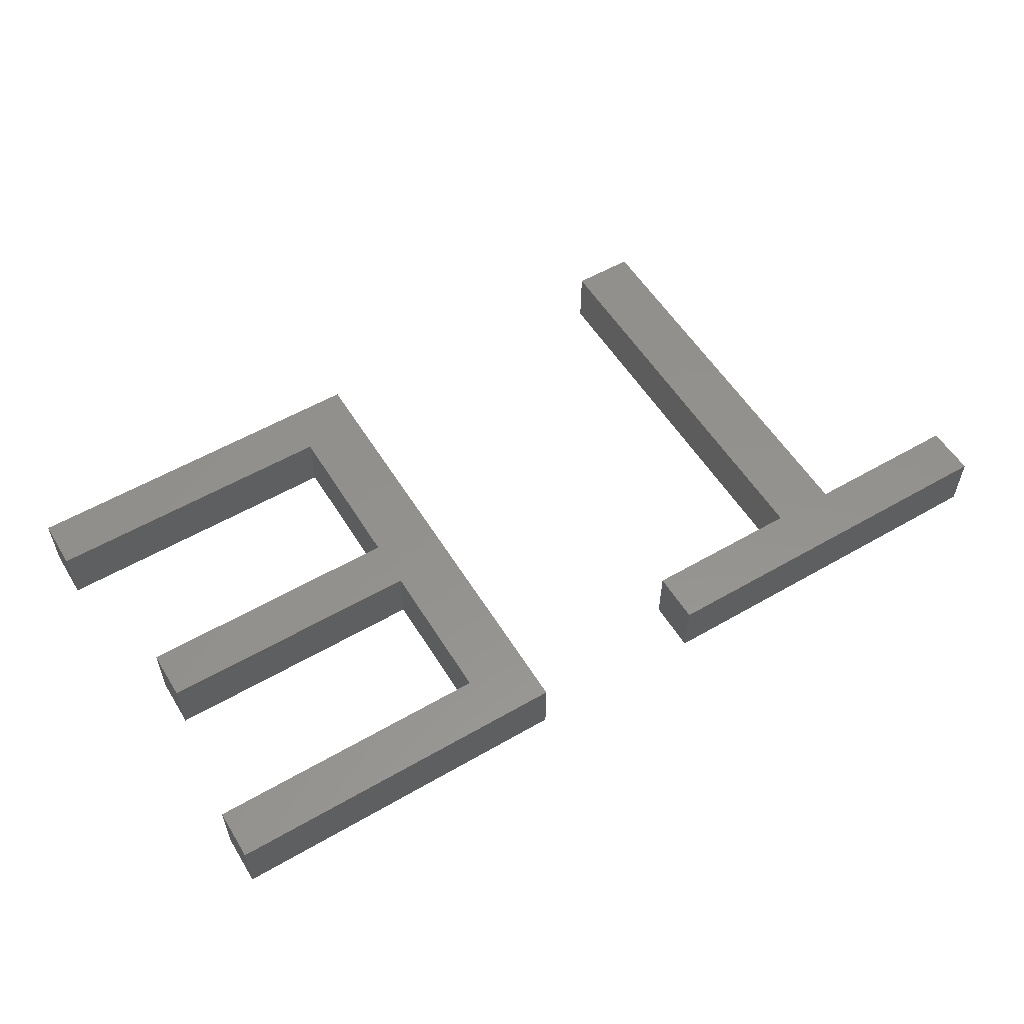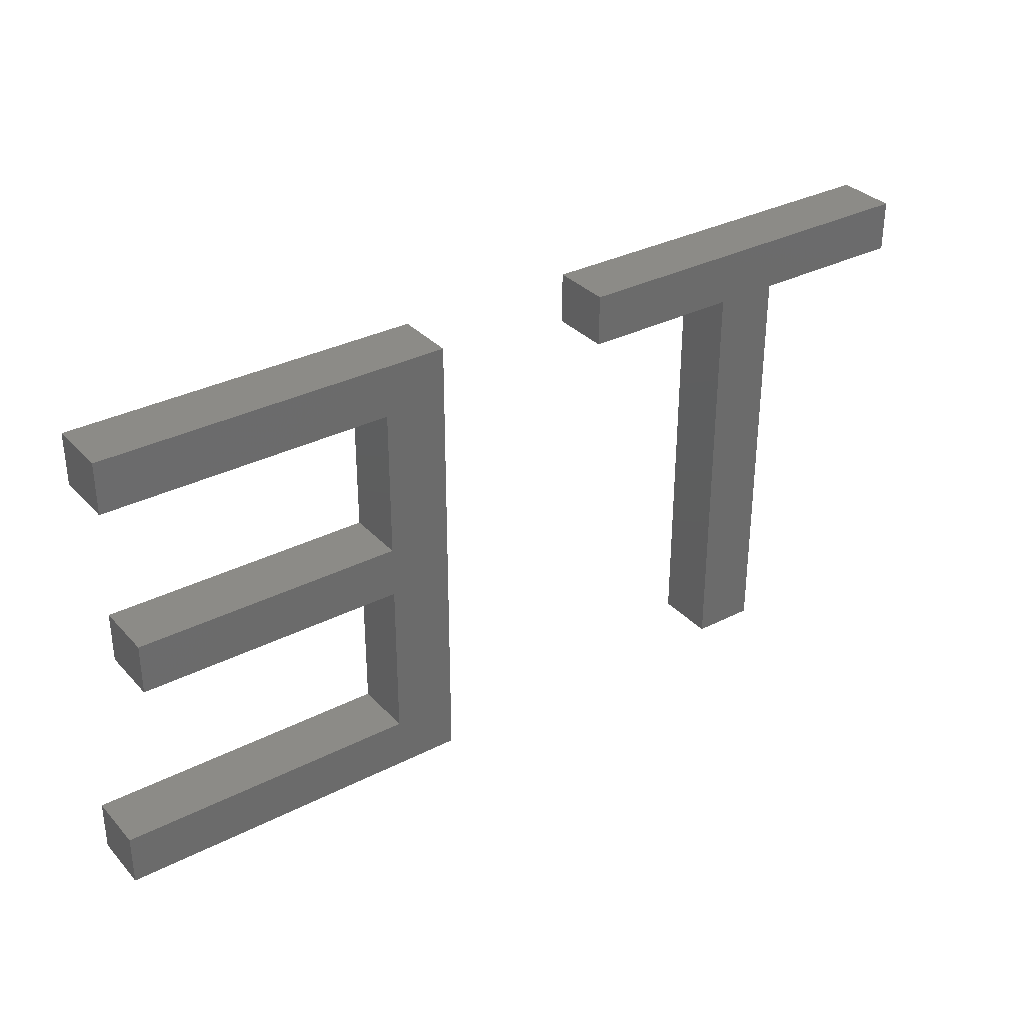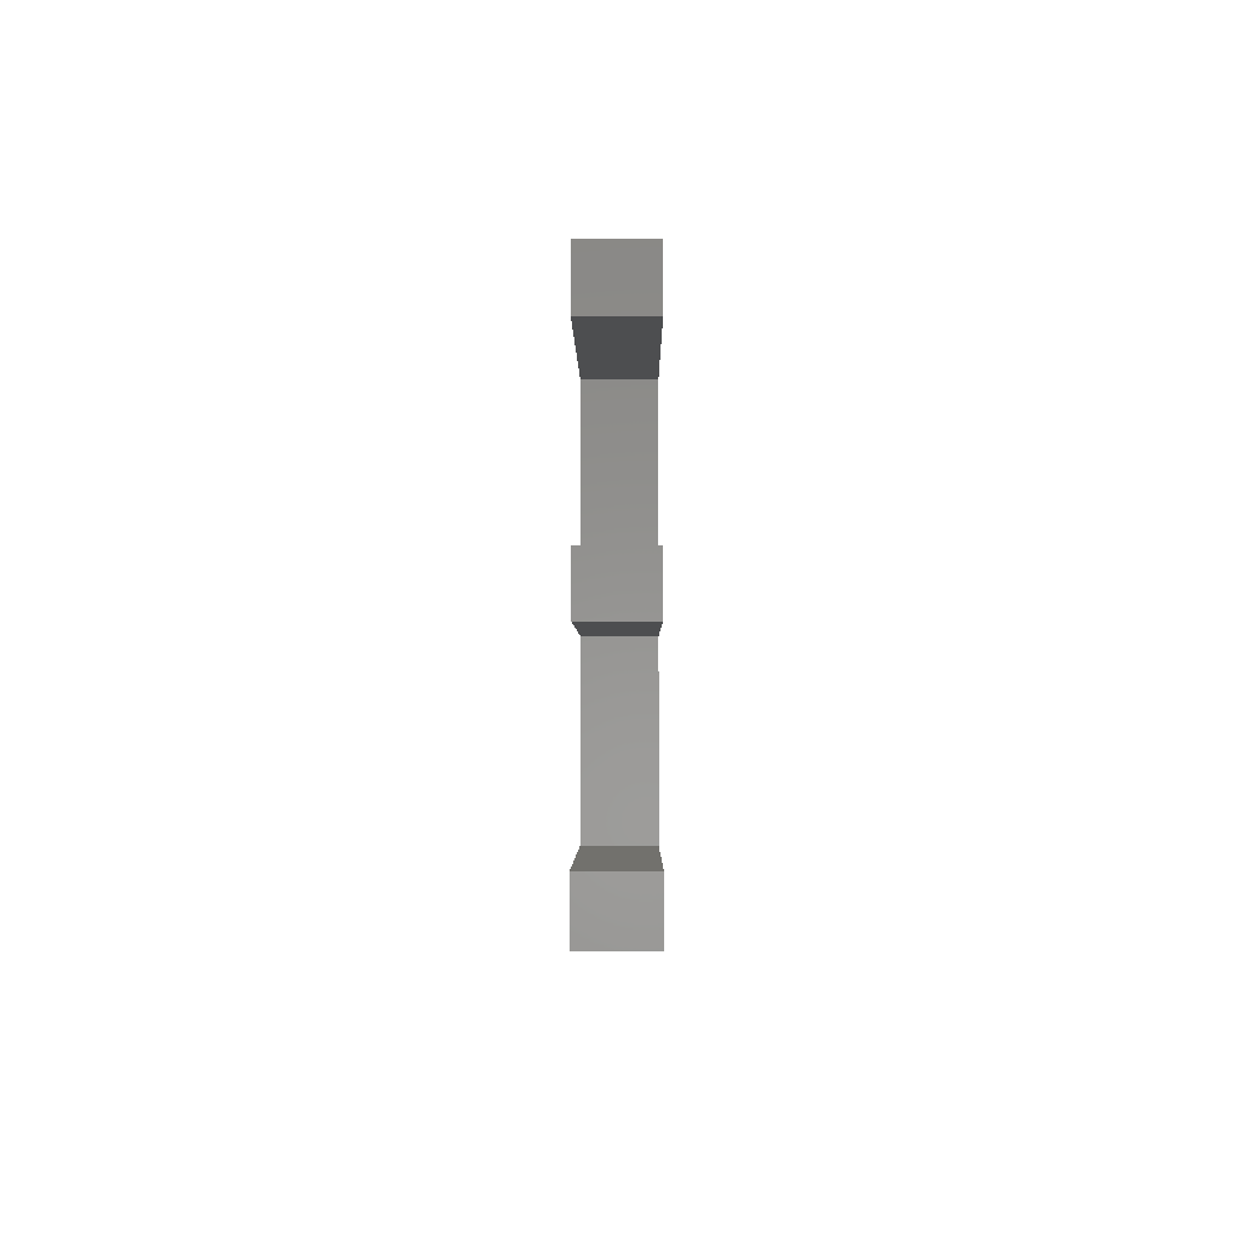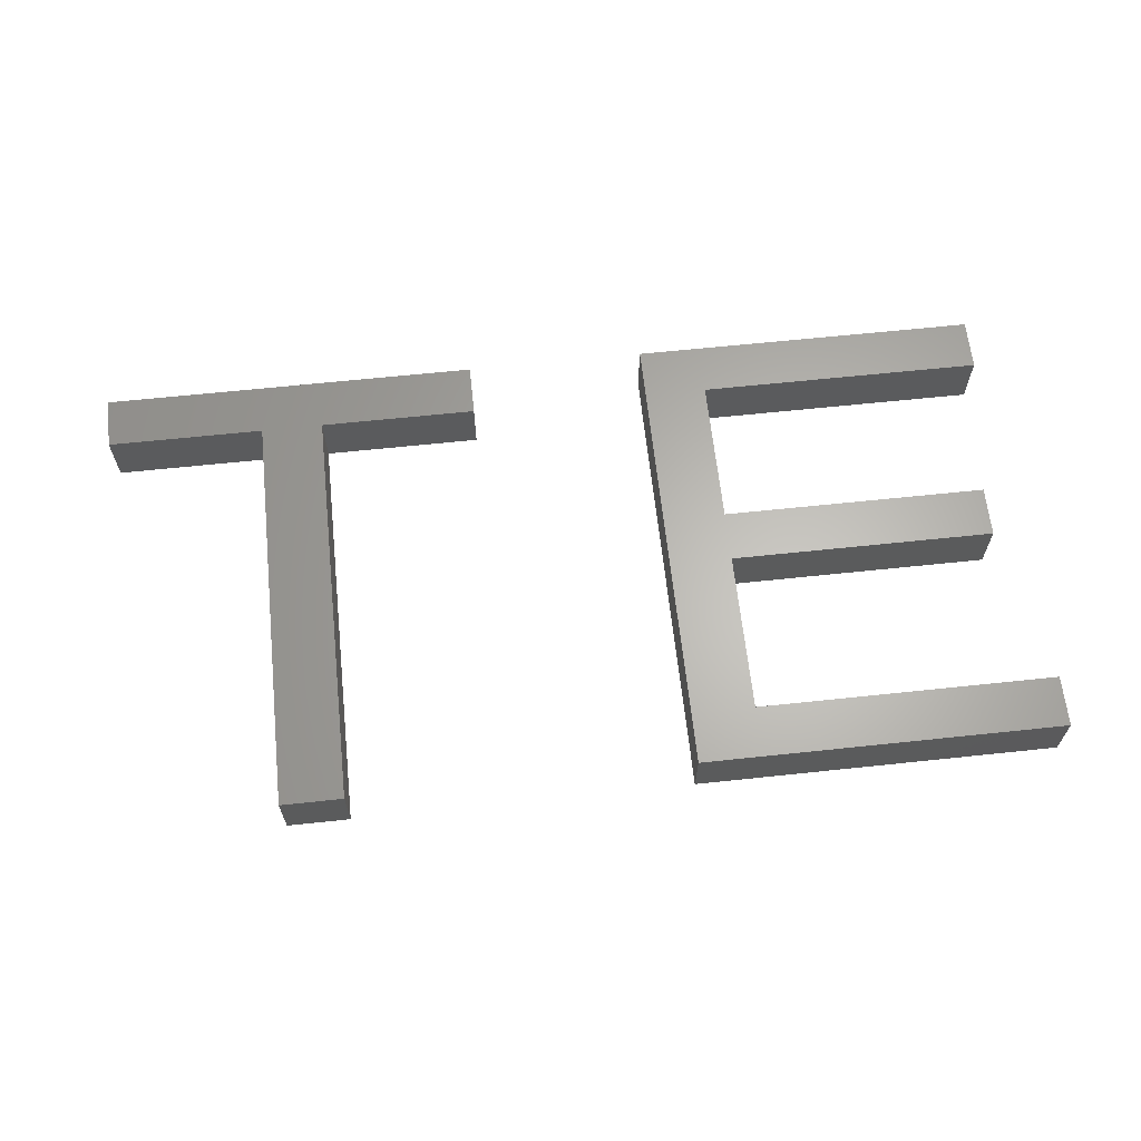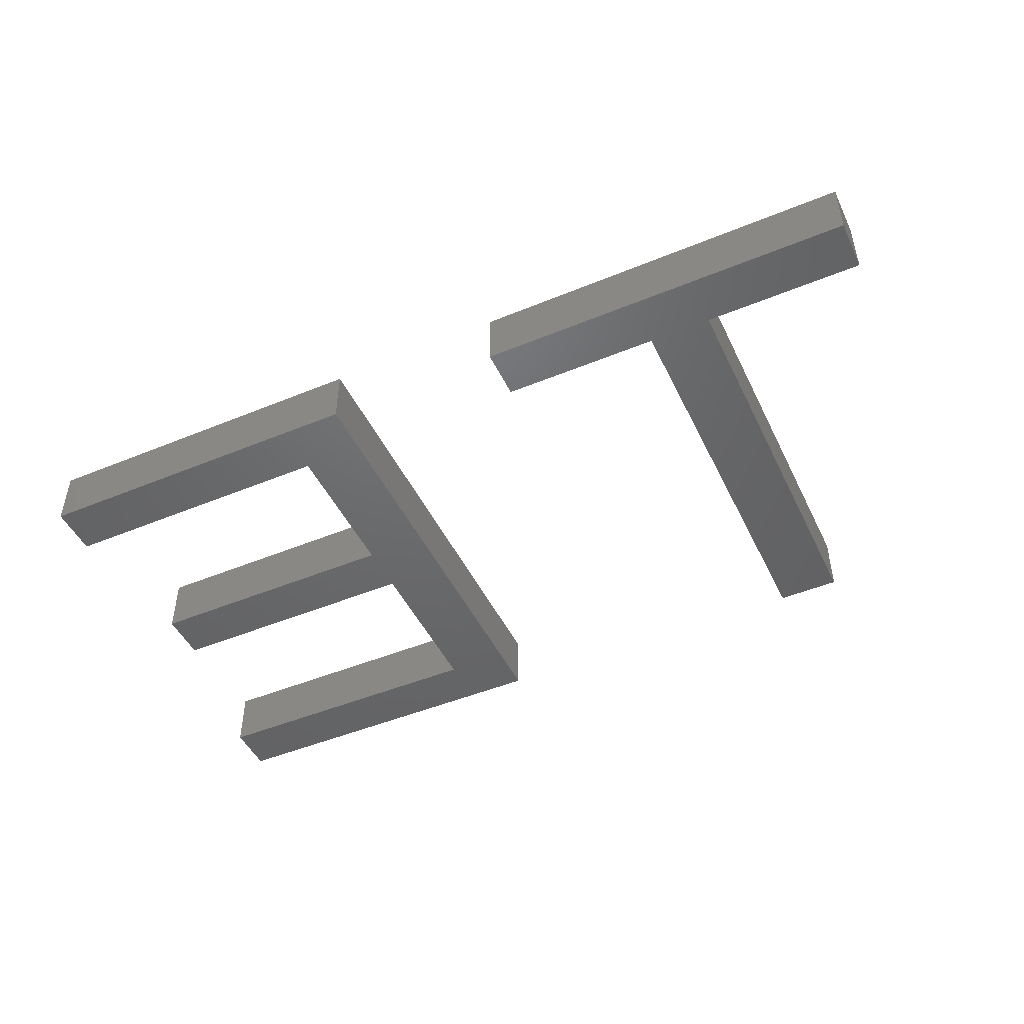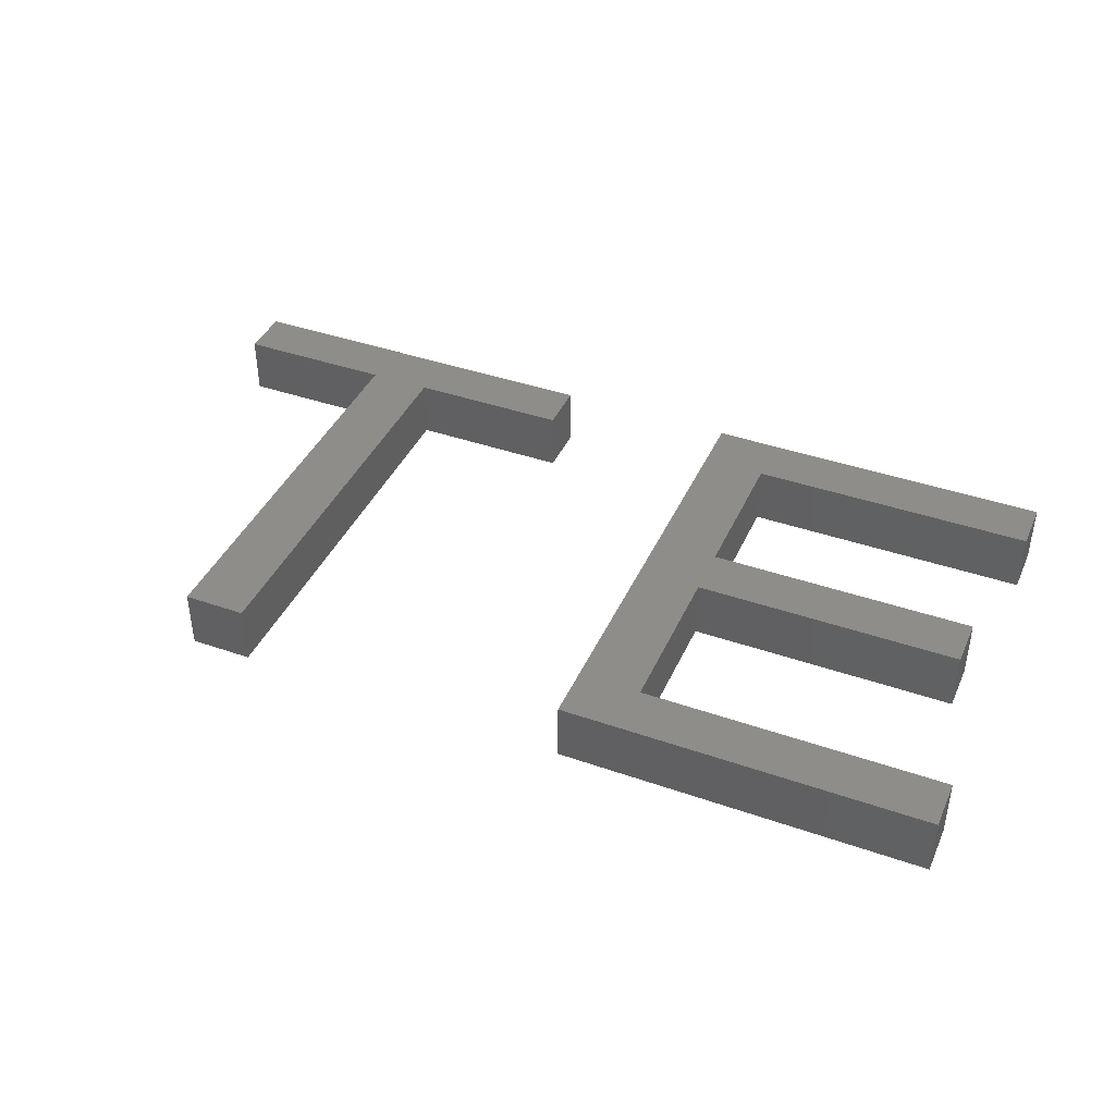
<metadata>
{"format":"stl","ext":"stl","renderer":"f3d","projection":"perspective","resolution":1024,"background":"white","views":[{"elev":55.6,"azim":148.7,"up":"+Z"},{"elev":32.9,"azim":144.8,"up":"+Y"},{"elev":-2.4,"azim":90.3,"up":"+Y"},{"elev":64.2,"azim":-6.1,"up":"+Z"},{"elev":-47.6,"azim":-155.1,"up":"+Z"},{"elev":41.0,"azim":23.0,"up":"+Z"}]}
</metadata>
<code>
# stl→obj: 40 verts, 72 faces
v 21.06 18.6 2
v 15.81 18.6 2
v 21.06 20.3 2
v 8.499 20.3 2
v 13.75 18.6 2
v 15.81 5 2
v 13.75 5 2
v 8.499 18.6 2
v 39.05 6.692 2
v 39.05 5 2
v 29.11 6.692 2
v 27.04 5 2
v 37.96 13.7 2
v 37.96 12.03 2
v 29.11 13.7 2
v 29.11 18.6 2
v 27.04 20.3 2
v 29.11 12.03 2
v 38.61 20.3 2
v 38.61 18.6 2
v 21.06 20.3 4
v 15.81 18.6 4
v 21.06 18.6 4
v 8.499 20.3 4
v 13.75 18.6 4
v 15.81 5 4
v 13.75 5 4
v 8.499 18.6 4
v 29.11 6.692 4
v 39.05 5 4
v 39.05 6.692 4
v 27.04 5 4
v 29.11 13.7 4
v 37.96 12.03 4
v 37.96 13.7 4
v 27.04 20.3 4
v 29.11 18.6 4
v 29.11 12.03 4
v 38.61 18.6 4
v 38.61 20.3 4
f 1 2 3
f 3 2 4
f 4 2 5
f 2 6 5
f 5 6 7
f 4 5 8
f 9 10 11
f 11 10 12
f 13 14 15
f 16 15 17
f 15 14 18
f 19 20 16
f 17 19 16
f 11 12 18
f 15 18 17
f 18 12 17
f 21 22 23
f 24 22 21
f 25 22 24
f 25 26 22
f 27 26 25
f 28 25 24
f 29 30 31
f 32 30 29
f 33 34 35
f 36 33 37
f 38 34 33
f 37 39 40
f 37 40 36
f 38 32 29
f 36 38 33
f 36 32 38
f 1 22 2
f 1 23 22
f 3 23 1
f 3 21 23
f 4 21 3
f 4 24 21
f 8 24 4
f 8 28 24
f 5 28 8
f 5 25 28
f 7 25 5
f 7 27 25
f 6 27 7
f 6 26 27
f 2 26 6
f 2 22 26
f 11 31 9
f 11 29 31
f 18 29 11
f 18 38 29
f 14 38 18
f 14 34 38
f 13 34 14
f 13 35 34
f 15 35 13
f 15 33 35
f 16 33 15
f 16 37 33
f 20 37 16
f 20 39 37
f 19 39 20
f 19 40 39
f 17 40 19
f 17 36 40
f 12 36 17
f 12 32 36
f 10 32 12
f 10 30 32
f 9 30 10
f 9 31 30

</code>
